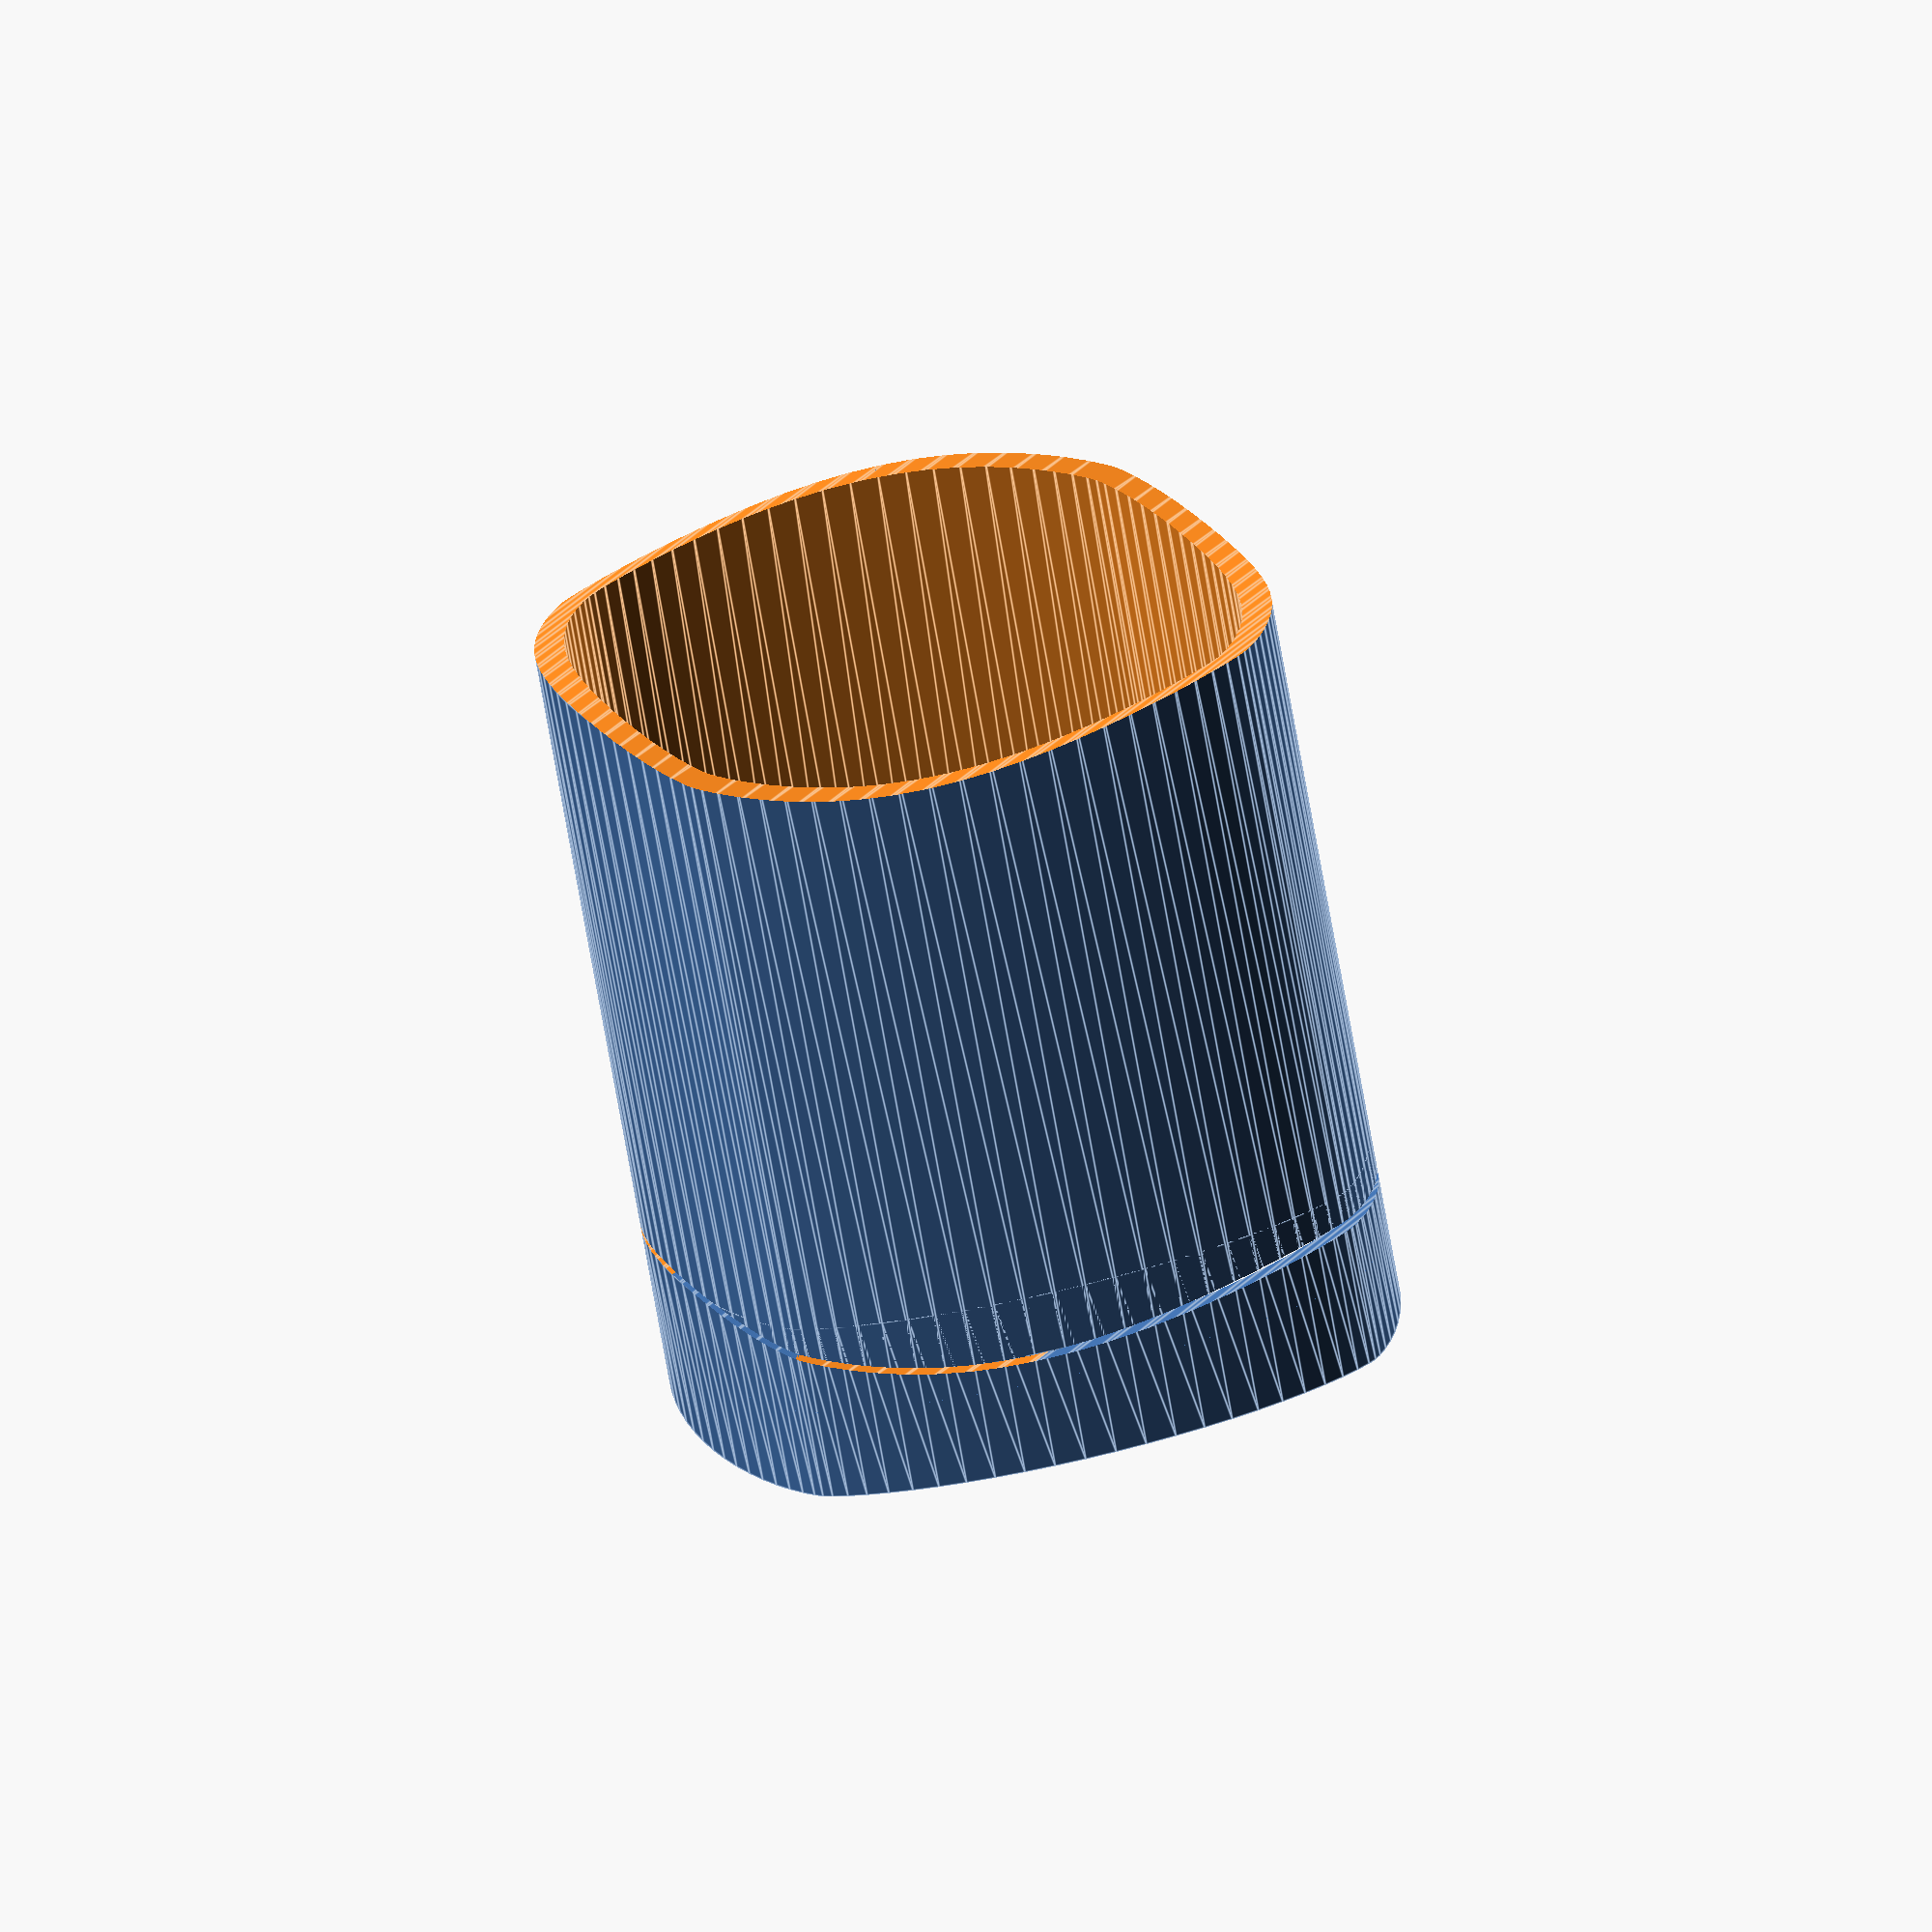
<openscad>
/*
 Ambiguous Cylinder Generator v1.4
 
 OpenSCAD Script by M. Hagedorn 
 www.thingiverse.com/drjames/

 Changes:
 v1.4 Presets included
 v1.3 Improved support structure removal by additional boolean operation
 v1.2 Initial Thingiverse Release

 Based on:
 Finalist of the Best Illusion of the Year Contest 2016

 Title: Ambiguous Cylinder Illusion
 Author: Kokichi Sugihara
 Institution: Meiji University, Japan
 
 See:
 www.youtube.com/watch?v=oWfFco7K9v8
*/

/* [Presets] */
// Pick a preset (Some parameters are ignored if you pick something other than "no"!)
Preset=0; // [0:No,1:Default 2 by 2,2:3 by 2]

/* [Size] */
// Height
mHeight=30; // [1:100]

// Diameter
mDiameter=18; // [1:100]

// Wall Thickness
WallThickness=1.5; // [0.25:0.25:10]

/* [ Illusion tweaks ] */
// Z-Rotation
mRotation=45; // [0:5:90]
// SuperEllipse Power (1=Square ... 2=Circle)
SuperEllipsePower=1.5; // [1:0.1:2]
// Sine Cutout Height (Adjust for Desired Viewing Angle)
SineCutoutHeight=1.5; // [0:0.1:3]

/* [Bottom and Support] */
// Flat Bottom
FlatBottom="no"; // [yes,no]
// Generate Base Support
GenerateBaseSupport="yes"; // [yes,no]
// Base Support: Gap Distance (mm)
SupportDistance=0.3; // [0:0.05:1]
// Base Support: Additional Height (mm)
SupportHeight=5; // [1:0.2:5]

/* [Array] */
// Count (X)
mXCount=1; // [1:10]
// Distance (X)
mXDistance=15; // [1:50]
// Count (Y)
mYCount=1; // [1:10]
// Distance (Y)
mYDistance=15; // [1:50]

Height  = Preset==1 ? 30: Preset==2 ? 30 : mHeight;
Diameter= Preset==1 ? 18: Preset==2 ? 18 : mDiameter;
Rotation= Preset==1 ? 45: Preset==2 ? 0  : mRotation;
XCount=   Preset==1 ? 2 : Preset==2 ? 2  : mXCount;
YCount=   Preset==1 ? 2 : Preset==2 ? 3  : mYCount;
XDistance=Preset==1 ? 24: Preset==2 ? 35 : mXDistance;
YDistance=Preset==1 ? 24: Preset==2 ? 35 : mYDistance;

for (x = [0:XDistance:XDistance*(XCount-1)], 
     y = [0:YDistance:YDistance*(YCount-1)]){
    translate([x,y,(FlatBottom=="yes"||GenerateBaseSupport=="no"?0:SupportHeight+SupportDistance)])
    rotate([0,0,Rotation])
    {
        // Top & Bottom Cut AmbiCylinder
        AmbiCylinder(Diameter,Height,WallThickness,cutBottom=(FlatBottom=="no"?true:false));
    }
}

if((FlatBottom=="no") && (GenerateBaseSupport=="yes"))
{
    difference() {
        
        // Base
        for (x = [0:XDistance:XDistance*(XCount-1)], 
             y = [0:YDistance:YDistance*(YCount-1)]){
            translate([x,y,(FlatBottom=="yes"||GenerateBaseSupport=="no"?0:SupportHeight+SupportDistance)])
            rotate([0,0,Rotation])
            {
                translate([0,0,-SupportDistance-SupportHeight])
                     AmbiCylinder(Diameter,(2*SineCutoutHeight)+SupportHeight,WallThickness,cutBottom=false);
            }
        }
        
        // v1.3: Cut away intersecting geometry so that supports can be removed easily
        for (x = [0:XDistance:XDistance*(XCount-1)], 
             y = [0:YDistance:YDistance*(YCount-1)]){
            translate([x,y,(FlatBottom=="yes"||GenerateBaseSupport=="no"?0:SupportHeight+SupportDistance)])
            rotate([0,0,Rotation])
            {
                translate([0,0,-SupportDistance])
                    AmbiCylinder(Diameter+WallThickness/2,Height,WallThickness*2,cutBottom=true);
            }
        }
    
    }
}


// superellipse function
//   by Chris (Kit) Wallace 
//   http://kitwallace.co.uk/Blog/item/2013-02-14T00:10:00Z
module superellipse(R, p, e=1 , n=96) {
    function x(R,p,e,a) =  R * pow(abs(cos(a)),2/p) * sign(cos(a));
    function y(R,p,e,a) =  R *e * pow(abs(sin(a)),2/p) * sign(sin(a));
      dth = 360/n;
        for ( i = [0:n-1] ) 
          polygon( 
                  [
                      [0,0], 
                      [x(R,p,e,dth*i), y(R,p,e,dth*i)], 
                      [x(R,p,e,dth*(i+1)),  y(R,p,e,dth*(i+1))]
                  ] );
}

// creates a polygon rectangle with sinus cutout
module SineCut(w,h,d=2,R=360,n=32) {
    points = [ 
      for (a = [0 : R/n : R]) 
          2 * [ (w/R/2)*a, sin(a)*h/2 ] 
    ];
      
    translate([0,-h,0])
        polygon(concat(points, [[0, 0],[w, sin(R)*h],[w,h+d],[0,h+d]] ));
}

// create one ambiguous cylinder
module AmbiCylinder(cD,cH,cW=1,p=SuperEllipsePower,h=SineCutoutHeight,cutBottom=false) {
        difference() {
            difference() {
                linear_extrude(cH) 
                    superellipse(cD*0.99,p);  // scale by 0.99 to avoid non-manifold csg
                translate([0,0,-0.01])        // move slightly so that quick preview is displayed correctly
                linear_extrude(cH*1.01)       // scale slightly to make quick preview display correctly
                    superellipse(cD*0.99-cW,p);
            }
            
            translate([-cD,cD,cH])
                rotate([90,0,0])
                    linear_extrude(cD*2)
                        SineCut(cD*2,h);
            
            if (cutBottom) {
                rotate([0,0,180])
                translate([-cD,cD,0])
                    rotate([90,0,0])
                        linear_extrude(cD*2)
                            SineCut(cD*2,-h,d=-1);
            }
            
         }              

}

</openscad>
<views>
elev=248.6 azim=256.8 roll=170.2 proj=o view=edges
</views>
